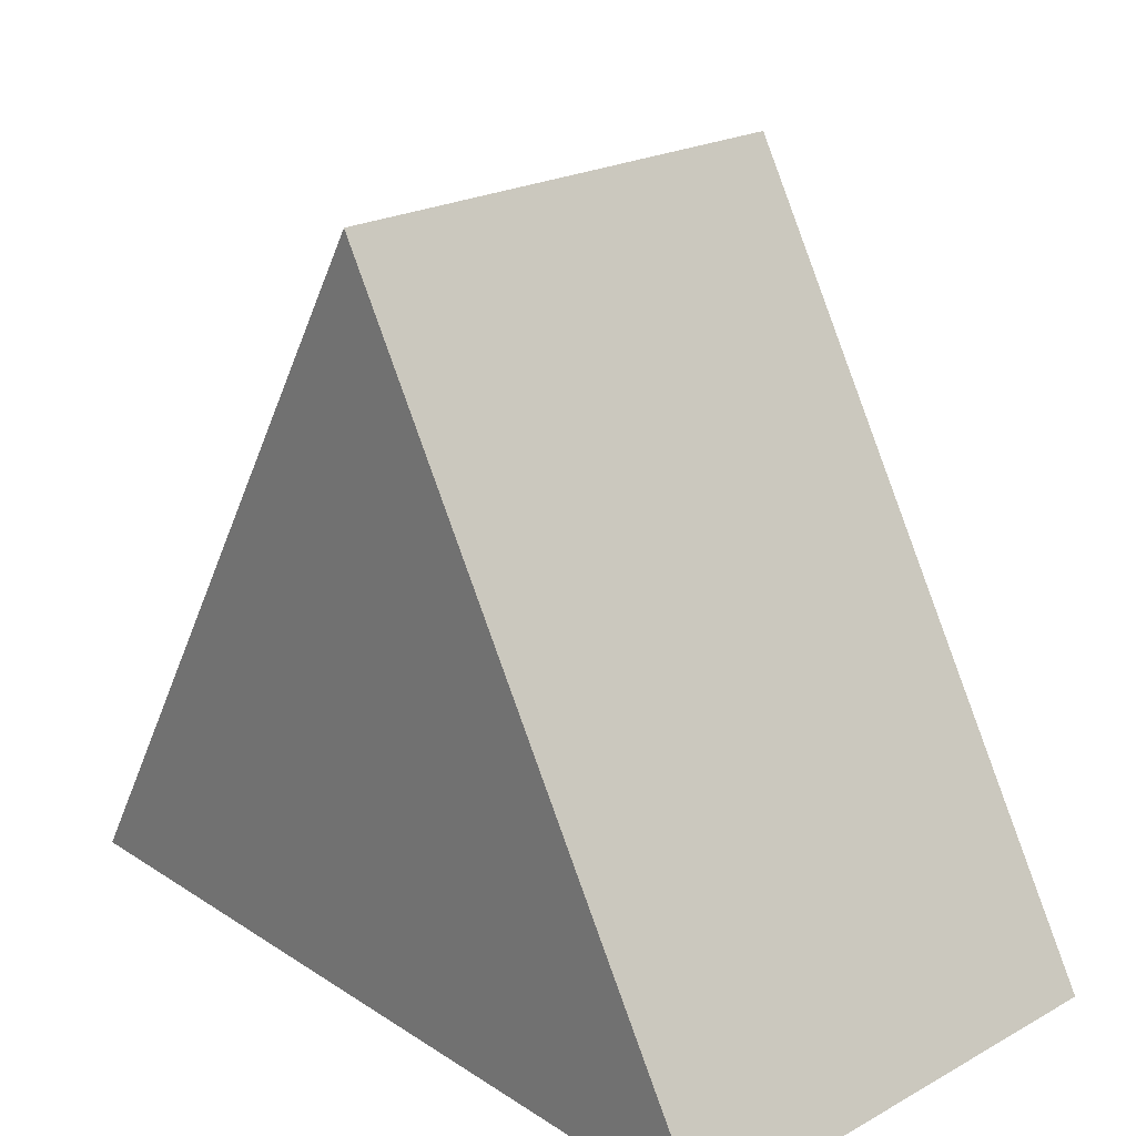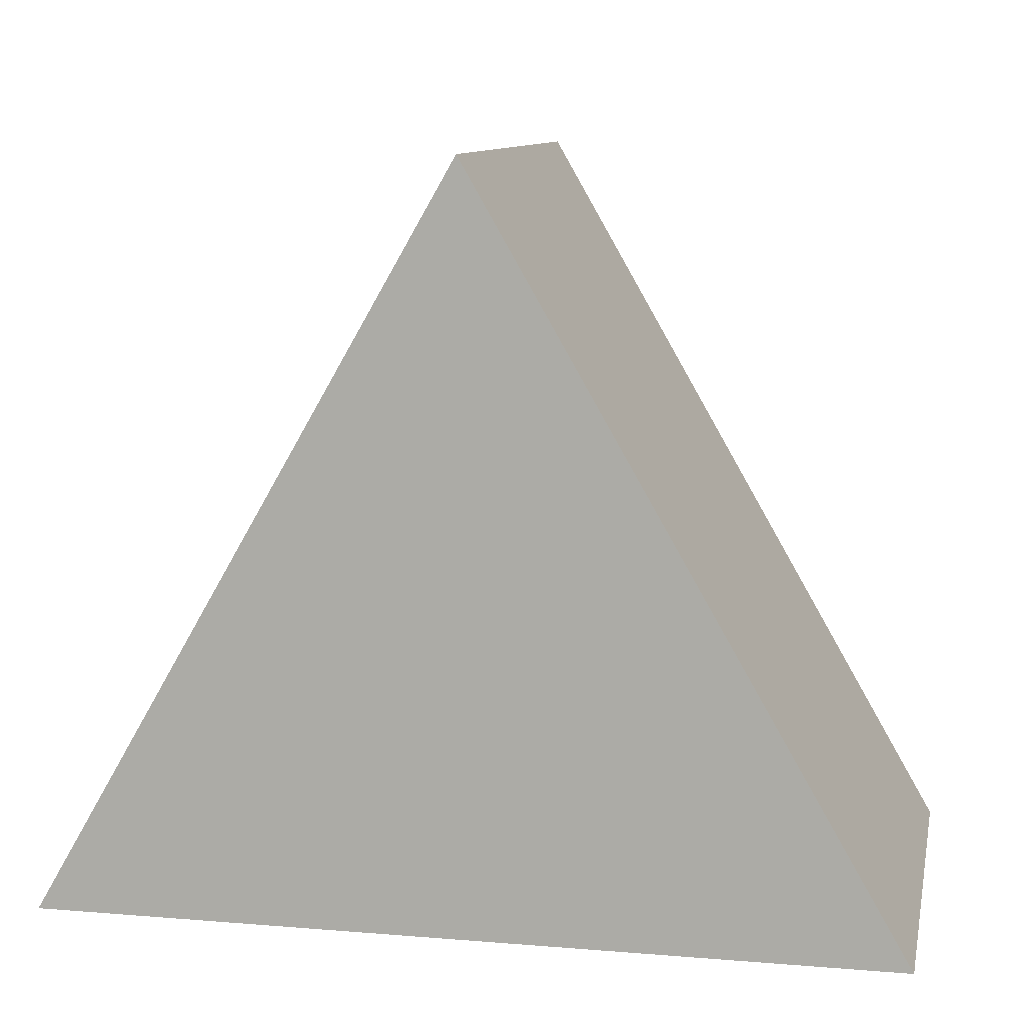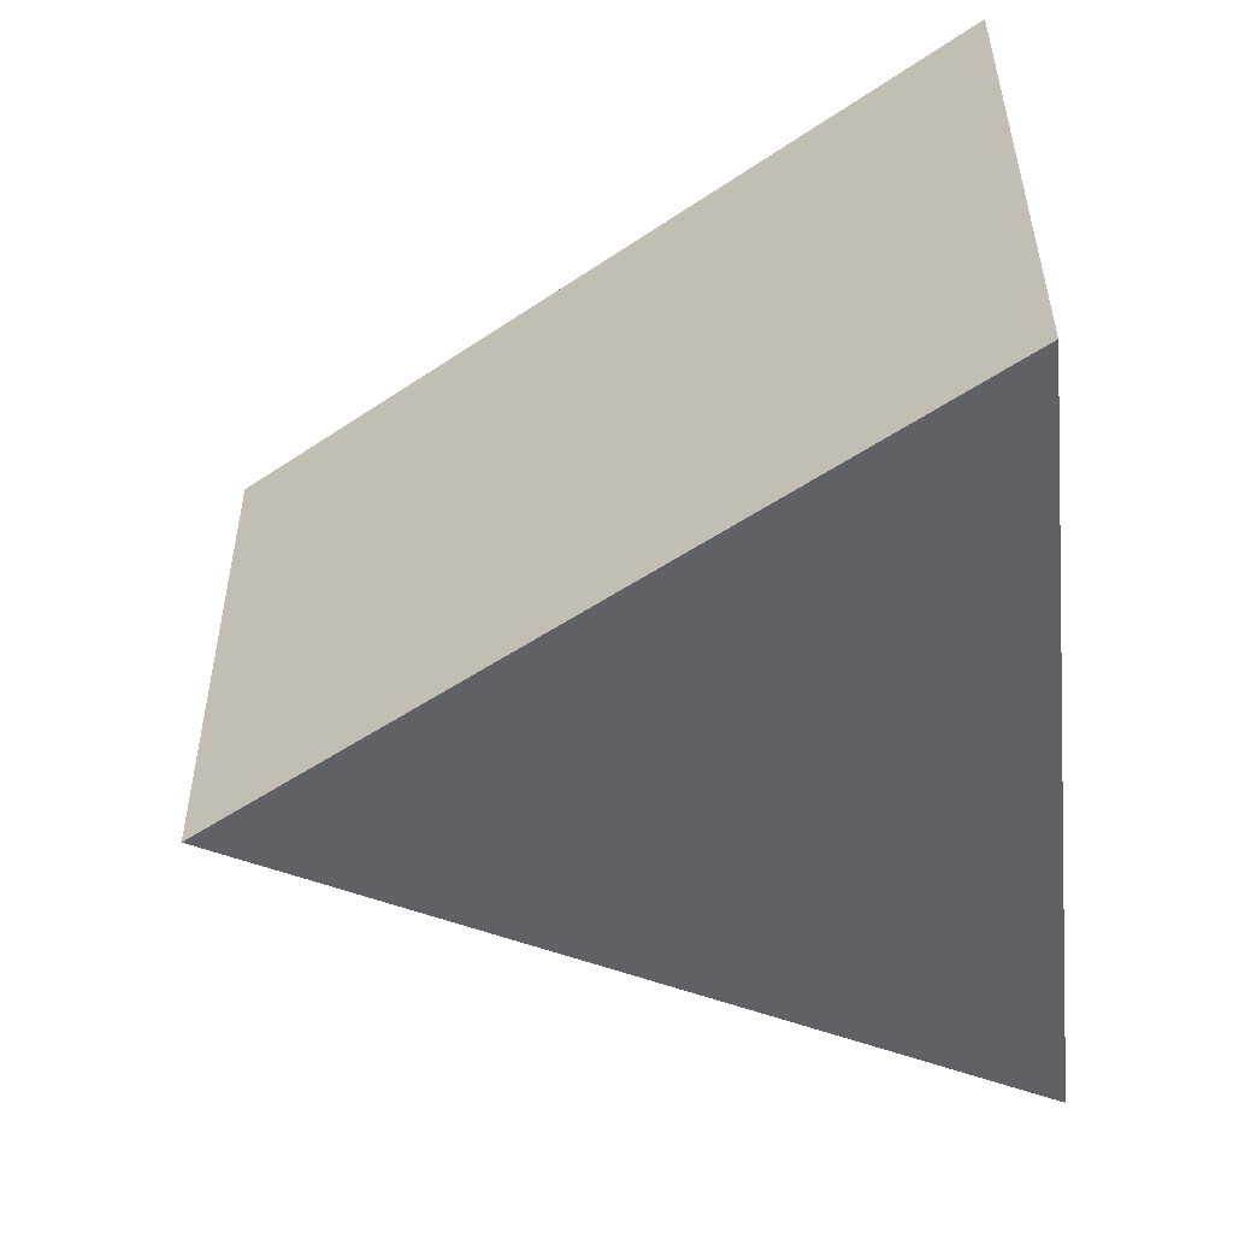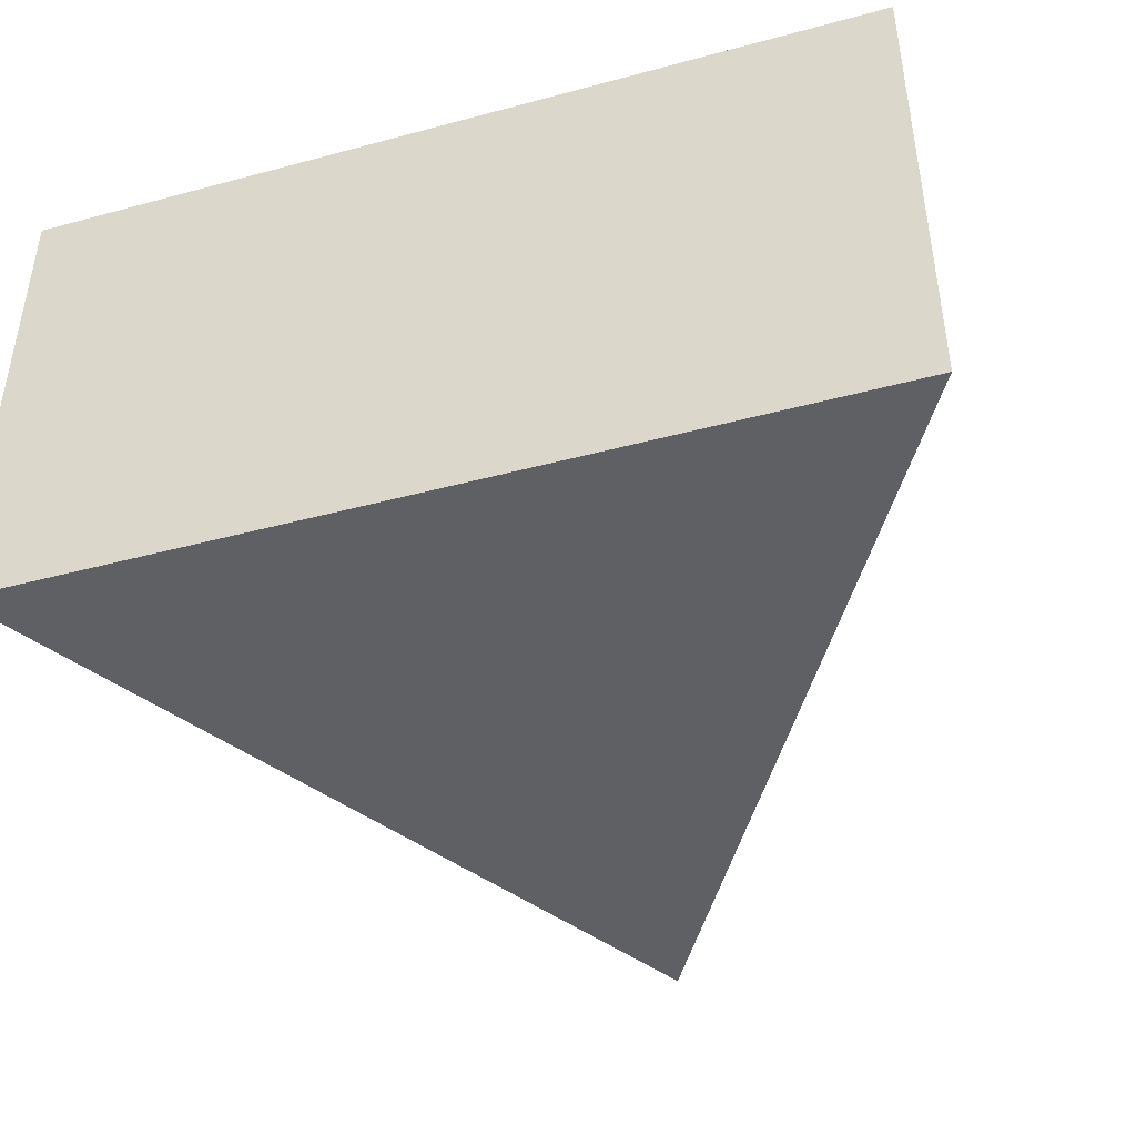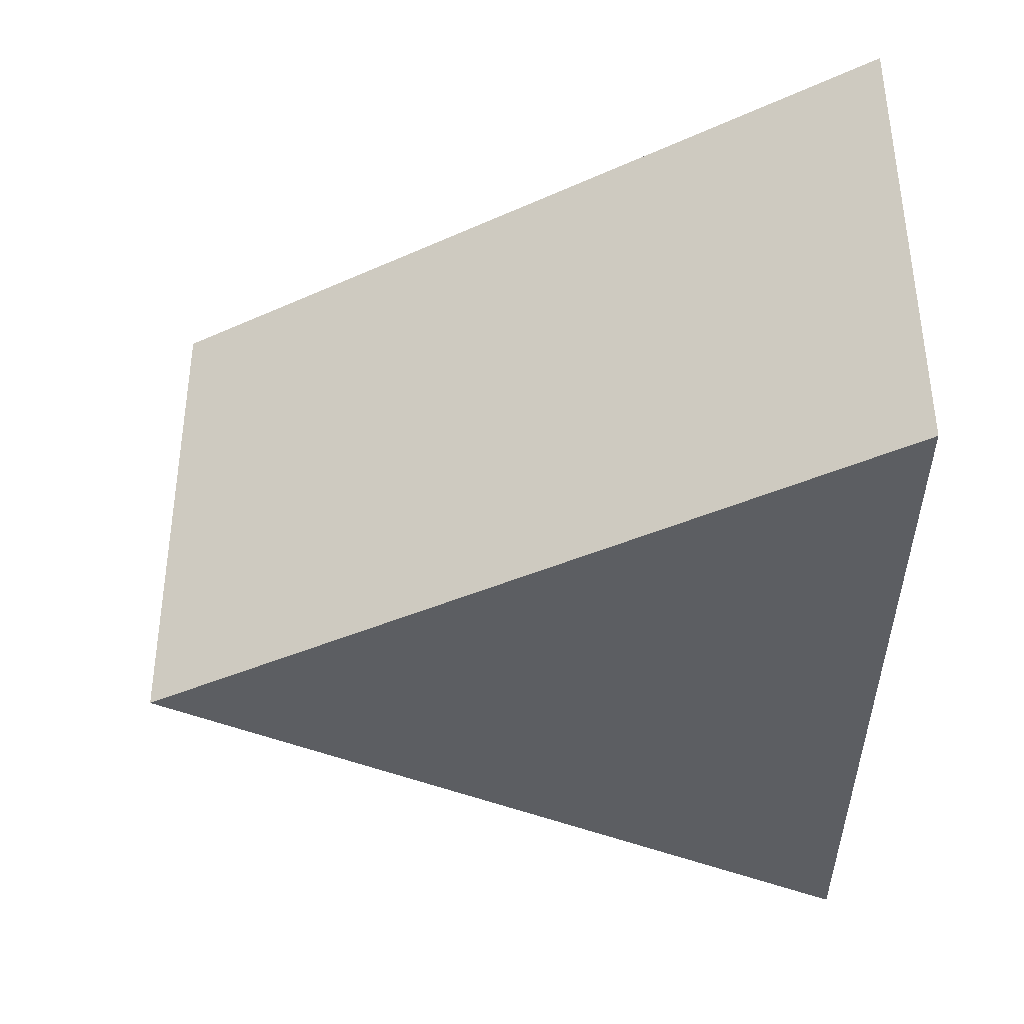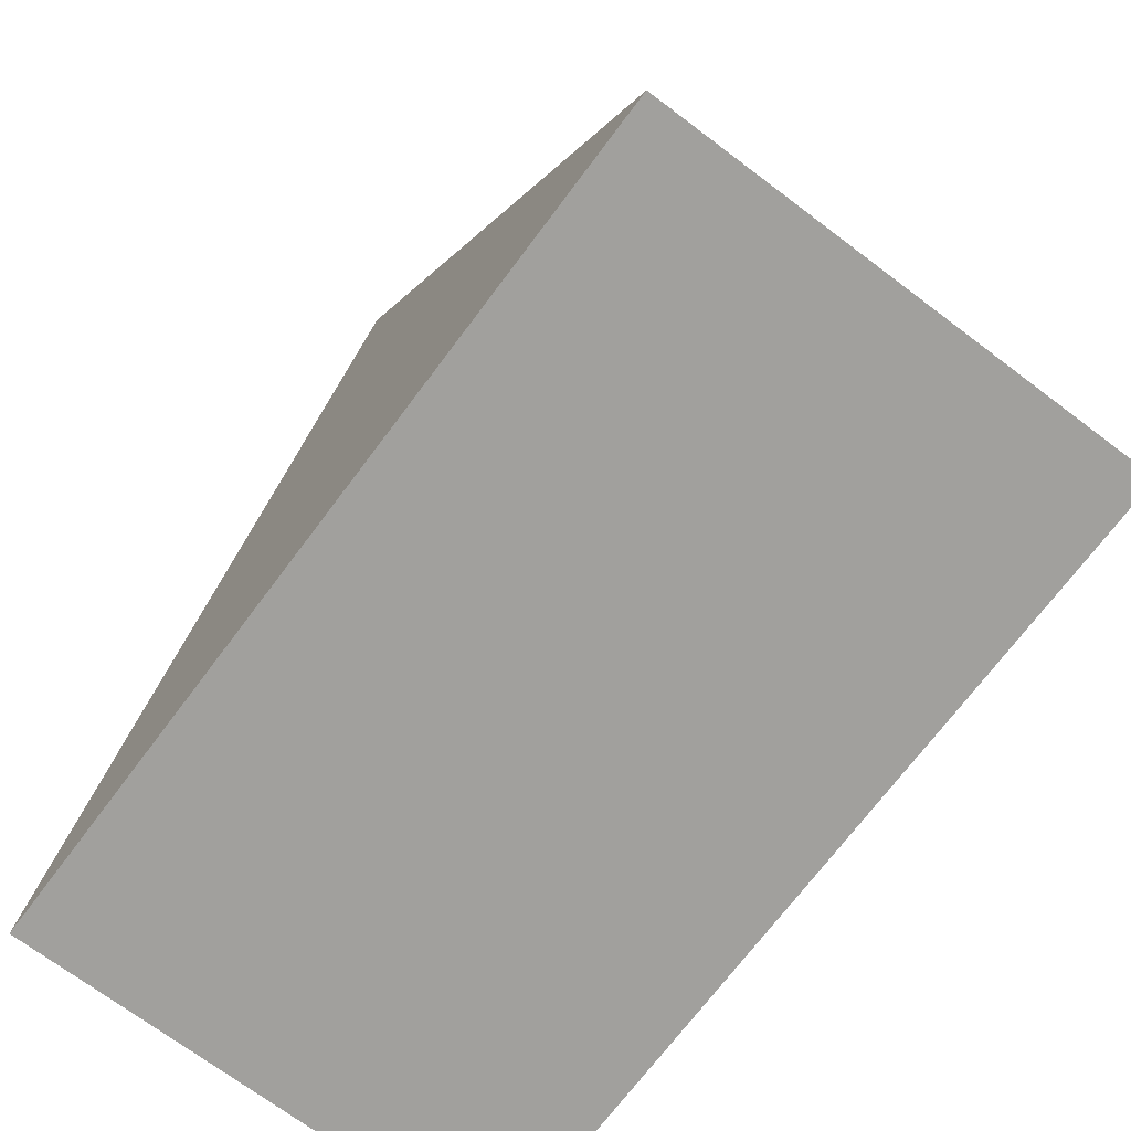
<metadata>
{"format":"obj","ext":"obj","renderer":"f3d","projection":"perspective","resolution":1024,"background":"white","views":[{"elev":23.0,"azim":47.3,"up":"+Y"},{"elev":10.4,"azim":-168.3,"up":"+Y"},{"elev":-50.1,"azim":-83.4,"up":"+Z"},{"elev":-43.3,"azim":17.6,"up":"+Z"},{"elev":-37.7,"azim":-90.0,"up":"+Z"},{"elev":-71.6,"azim":-126.9,"up":"+Y"}]}
</metadata>
<code>
o Cylinder
v 0 1 -0.5
v 0 1 0.5
v 0.866 -0.5 -0.5
v 0.866 -0.5 0.5
v -0.866 -0.5 -0.5
v -0.866 -0.5 0.5
f 1 2 4 3
f 3 4 6 5
f 4 2 6
f 5 6 2 1
f 1 3 5

</code>
